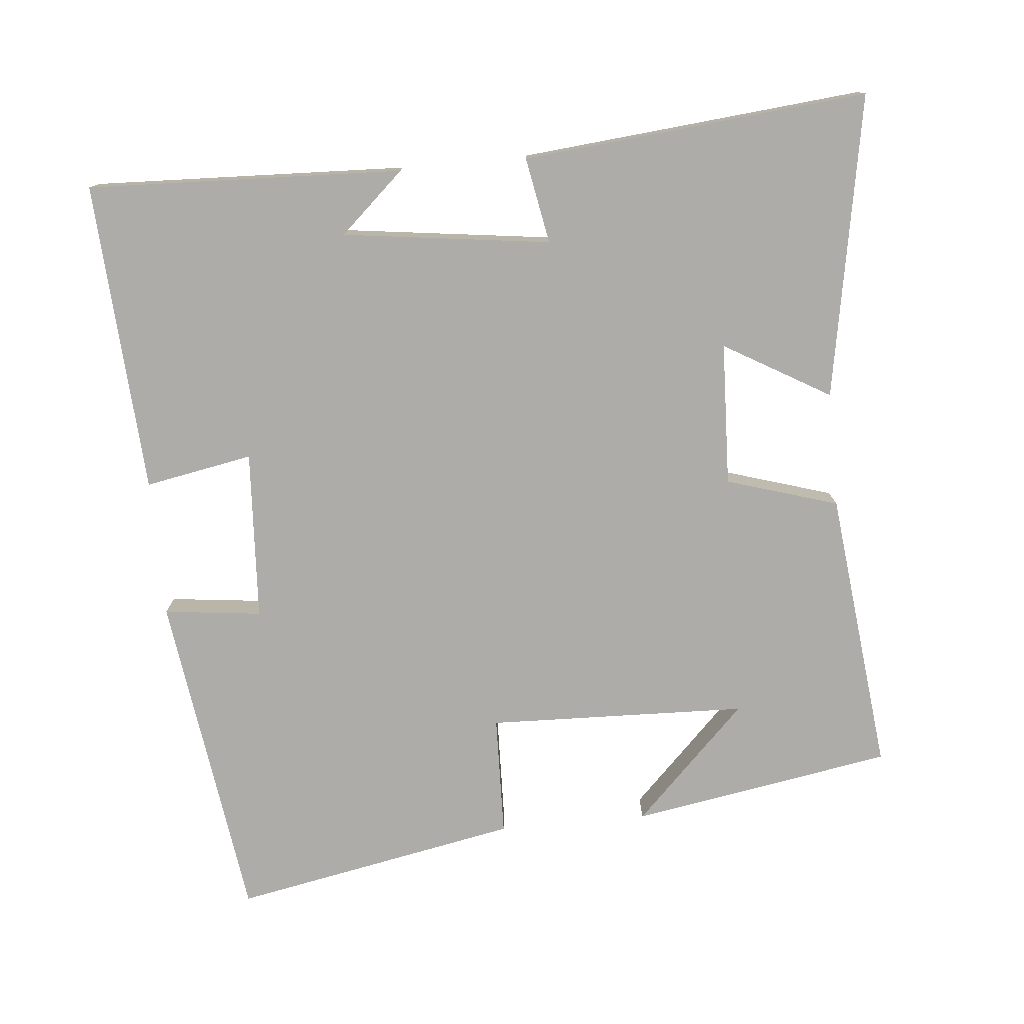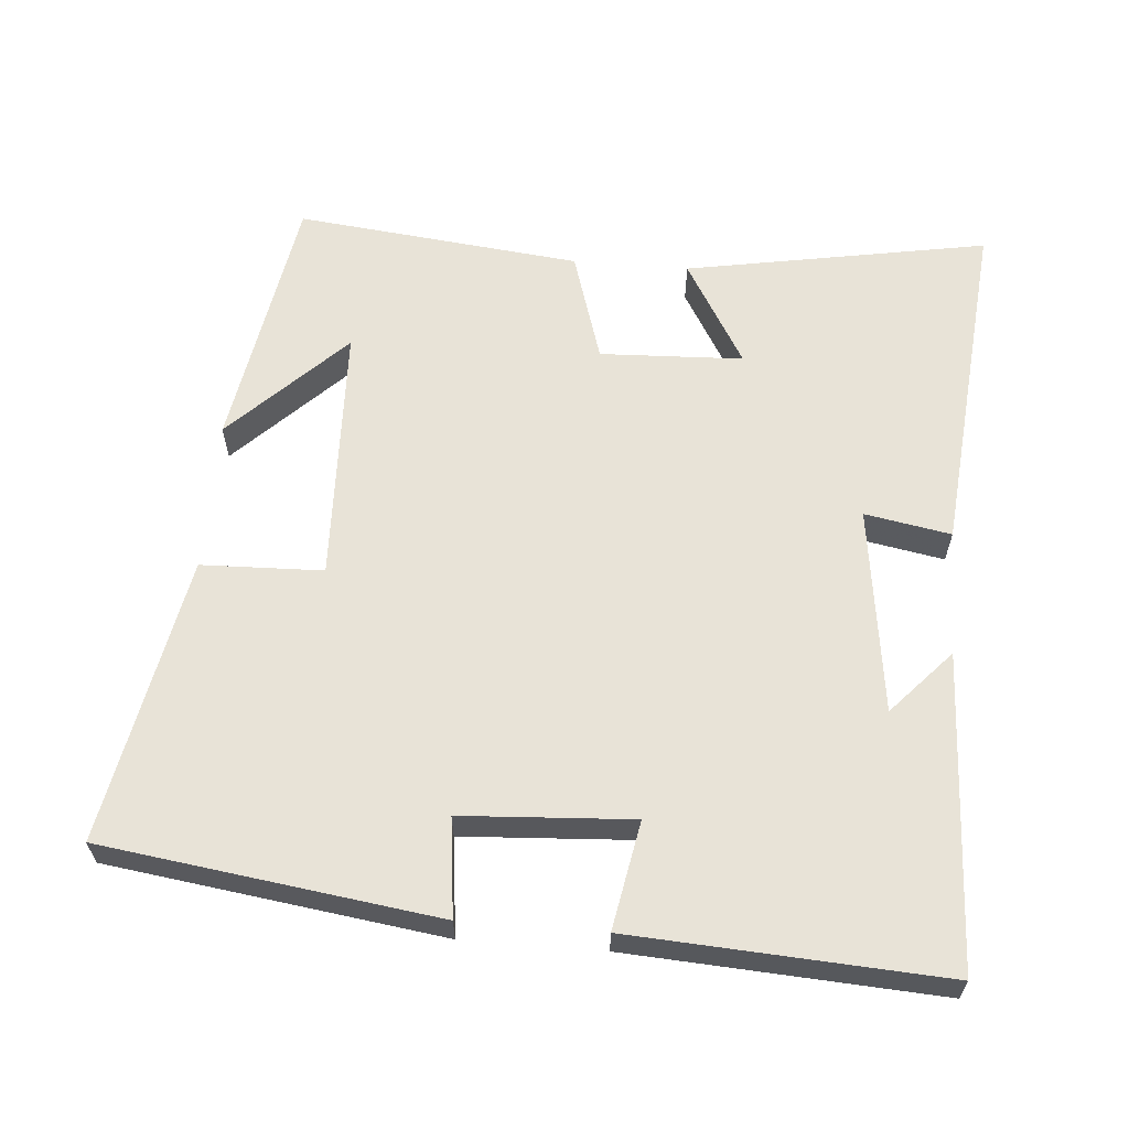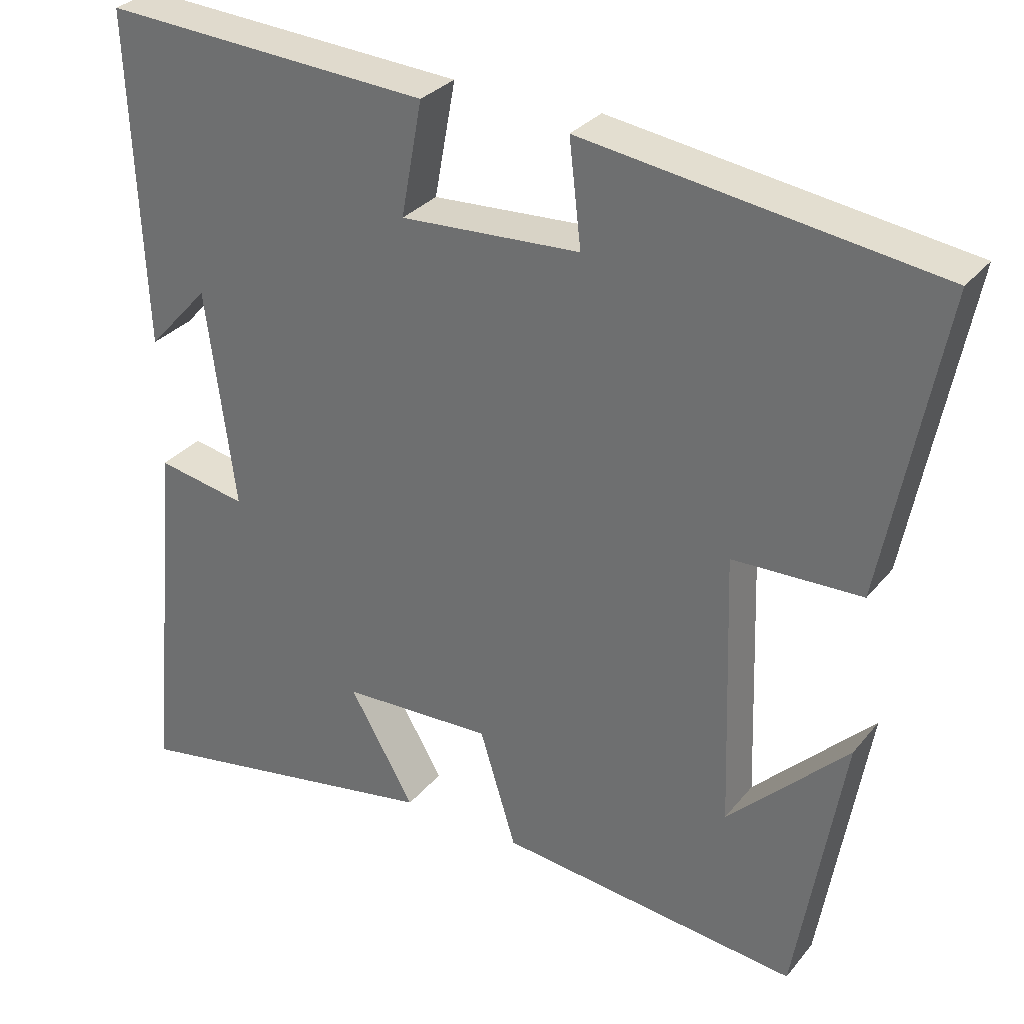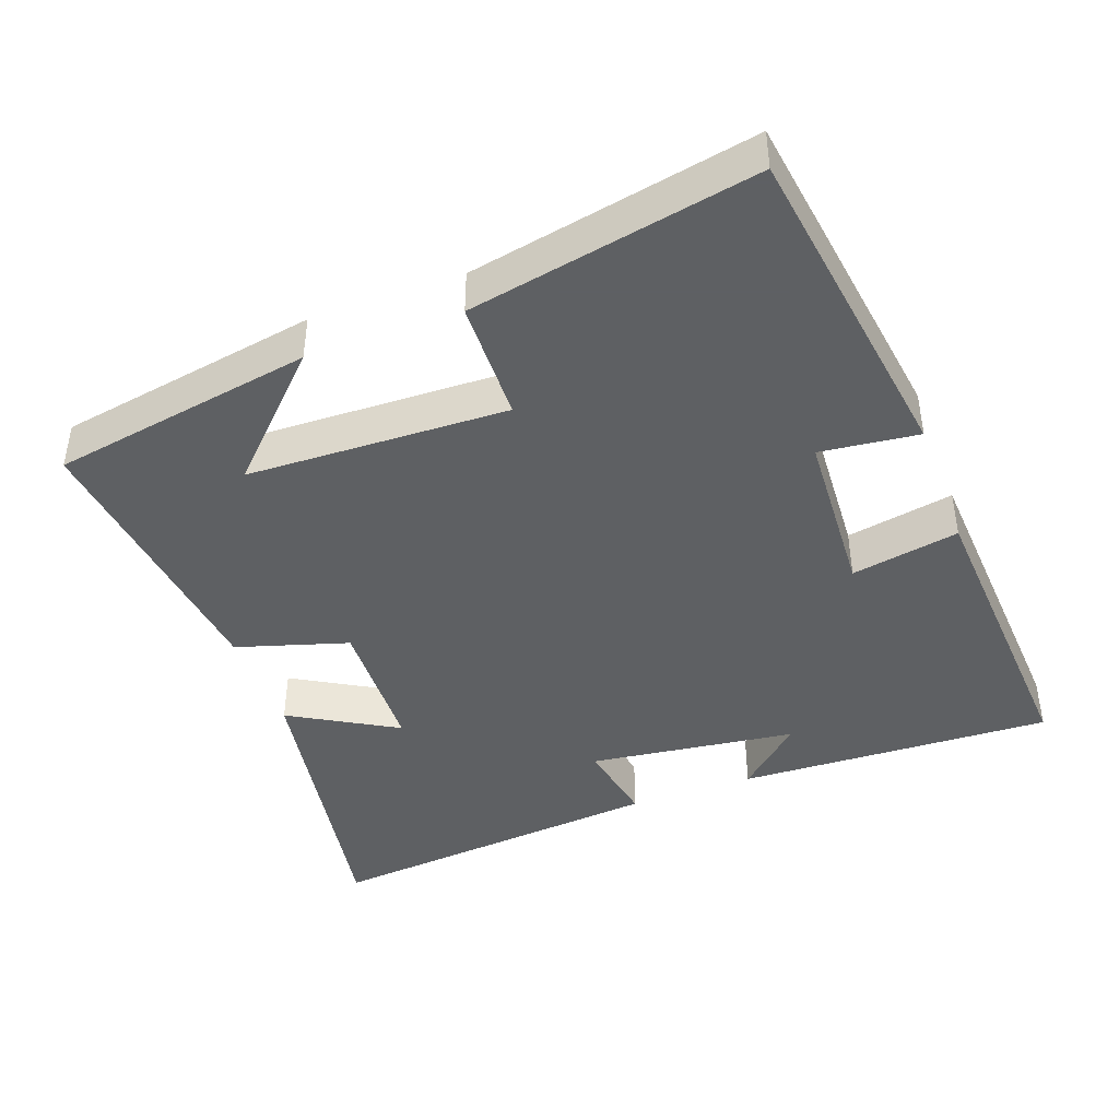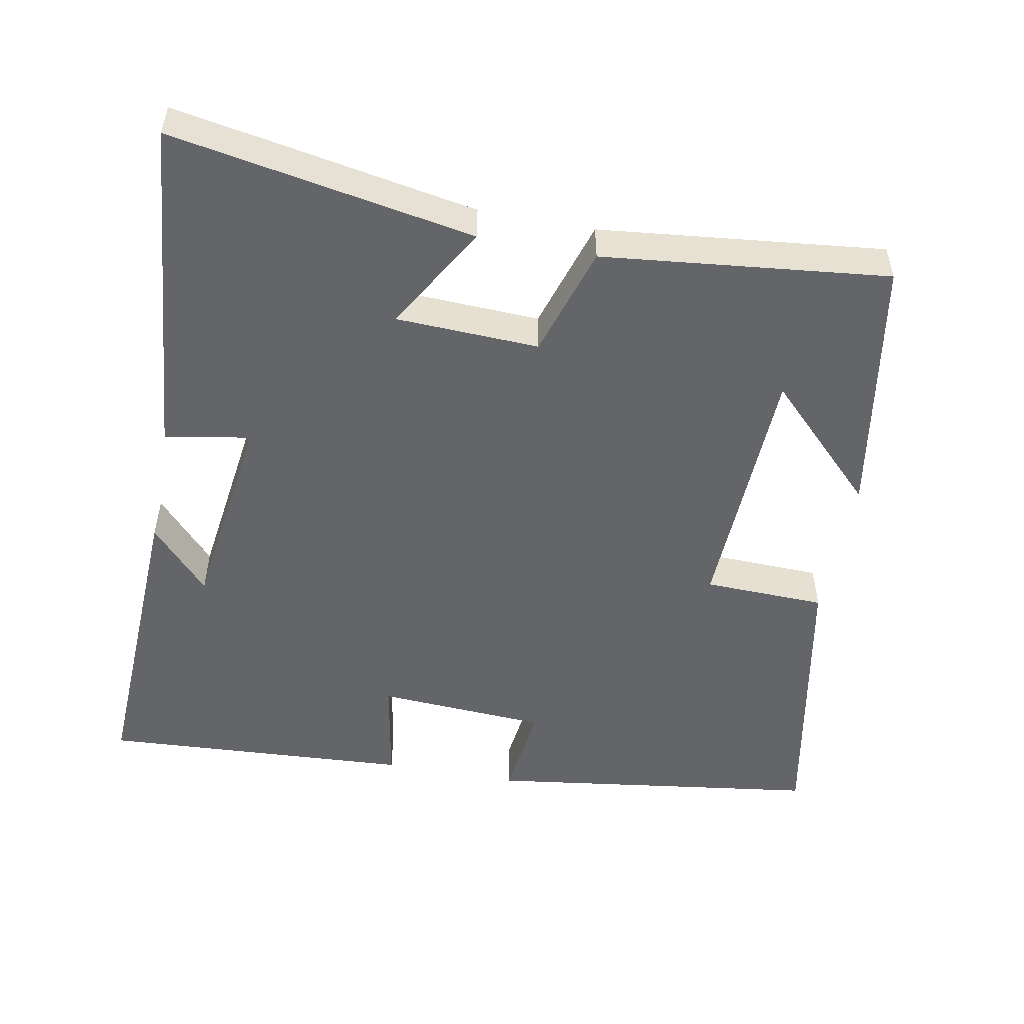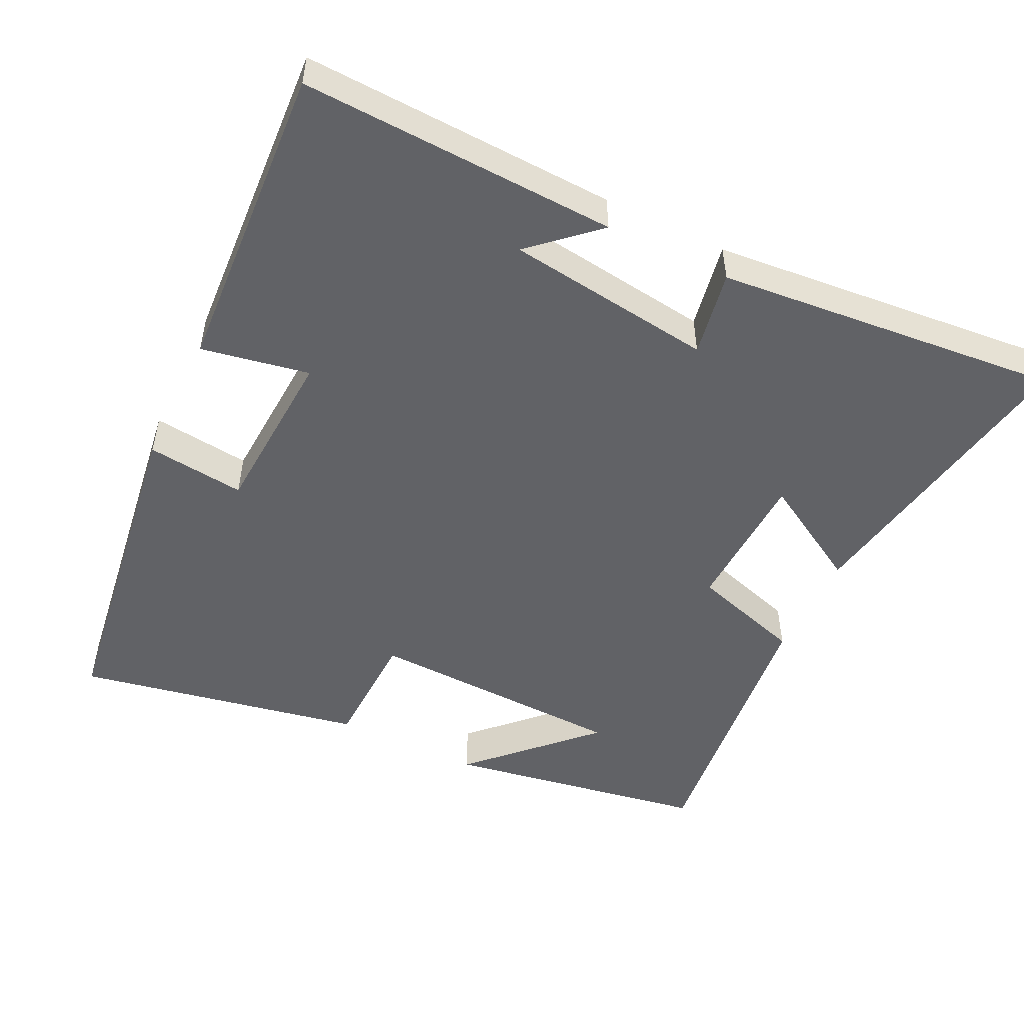
<metadata>
{"format":"obj","ext":"obj","renderer":"f3d","projection":"perspective","resolution":1024,"background":"white","views":[{"elev":-76.8,"azim":95.4,"up":"+Y"},{"elev":61.5,"azim":4.6,"up":"+Y"},{"elev":30.7,"azim":-148.2,"up":"+Z"},{"elev":-42.7,"azim":-69.7,"up":"+Y"},{"elev":-51.5,"azim":169.2,"up":"+Y"},{"elev":-50.7,"azim":64.1,"up":"+Y"}]}
</metadata>
<code>
v -0.438 0.07 -0.544
v -0.5 0.07 -0.178
v -0.342 0.07 -0.335
v -0.33 0.07 0.029
v -0.5 0.07 0.034
v -0.577 0.07 0.435
v -0.111 0.07 0.5
v -0.127 0.07 0.363
v 0.111 0.07 0.349
v 0.083 0.07 0.5
v 0.518 0.07 0.526
v 0.5 0.07 0.085
v 0.418 0.07 0.175
v 0.38 0.07 -0.115
v 0.5 0.07 -0.093
v 0.545 0.07 -0.575
v 0.122 0.07 -0.5
v 0.208 0.07 -0.352
v 0.008 0.07 -0.344
v -0.04 0.07 -0.5
v -0.438 0 -0.544
v -0.5 0 -0.178
v -0.342 0 -0.335
v -0.33 0 0.029
v -0.5 0 0.034
v -0.577 0 0.435
v -0.111 0 0.5
v -0.127 0 0.363
v 0.111 0 0.349
v 0.083 0 0.5
v 0.518 0 0.526
v 0.5 0 0.085
v 0.418 0 0.175
v 0.38 0 -0.115
v 0.5 0 -0.093
v 0.545 0 -0.575
v 0.122 0 -0.5
v 0.208 0 -0.352
v 0.008 0 -0.344
v -0.04 0 -0.5
f 19 20 1
f 15 16 17 18
f 14 15 18 19
f 13 14 19 1
f 11 12 13
f 9 10 11 13
f 8 9 13
f 5 6 7 8
f 4 5 8 13
f 3 4 13
f 1 2 3
f 1 3 13
f 21 40 39
f 38 37 36 35
f 39 38 35 34
f 21 39 34 33
f 33 32 31
f 33 31 30 29
f 33 29 28
f 28 27 26 25
f 33 28 25 24
f 33 24 23
f 23 22 21
f 33 23 21
f 1 21 22 2
f 2 22 23 3
f 3 23 24 4
f 4 24 25 5
f 5 25 26 6
f 6 26 27 7
f 7 27 28 8
f 8 28 29 9
f 9 29 30 10
f 10 30 31 11
f 11 31 32 12
f 12 32 33 13
f 13 33 34 14
f 14 34 35 15
f 15 35 36 16
f 16 36 37 17
f 17 37 38 18
f 18 38 39 19
f 19 39 40 20
f 20 40 21 1

</code>
